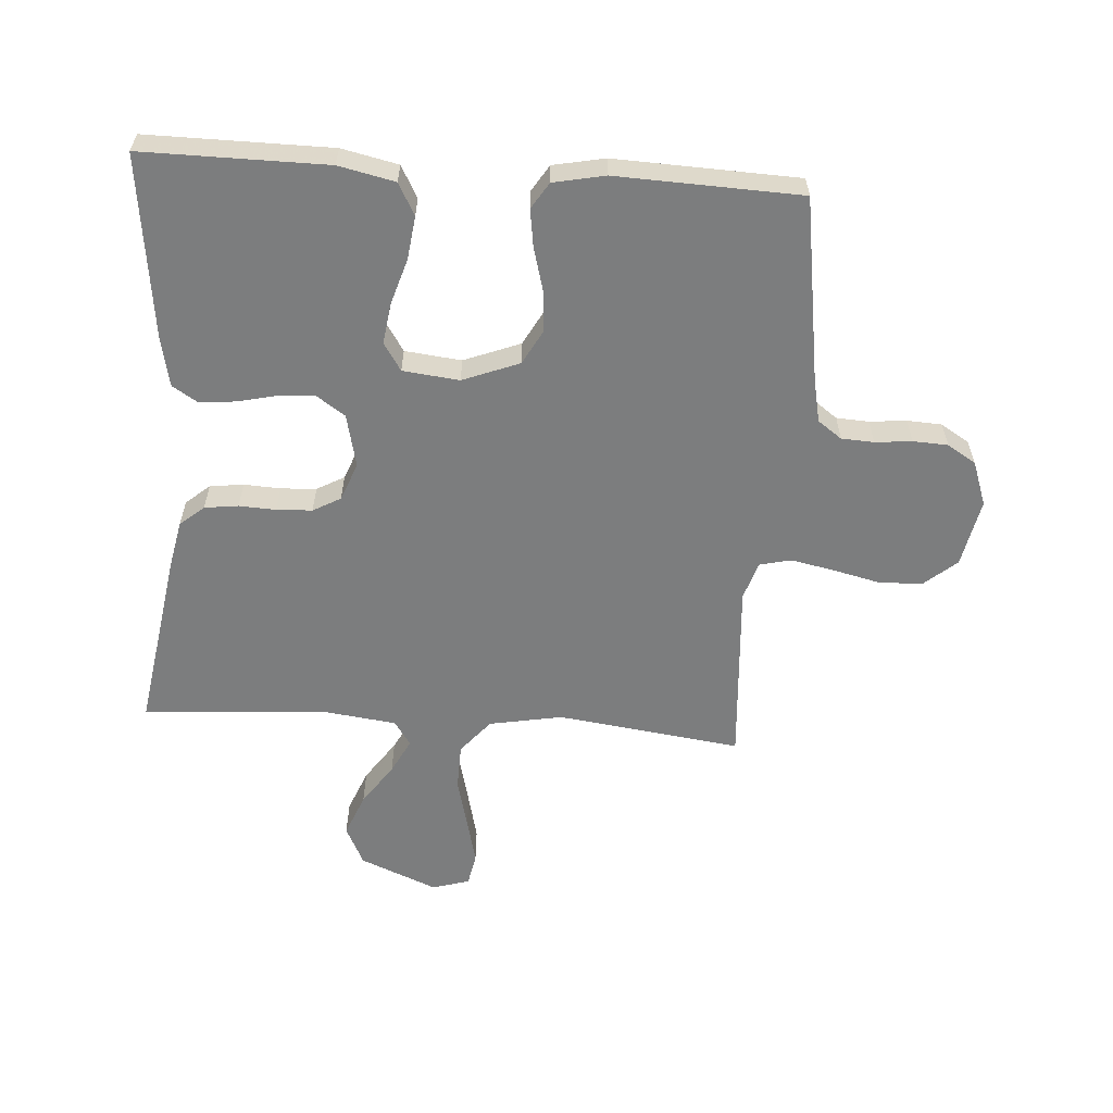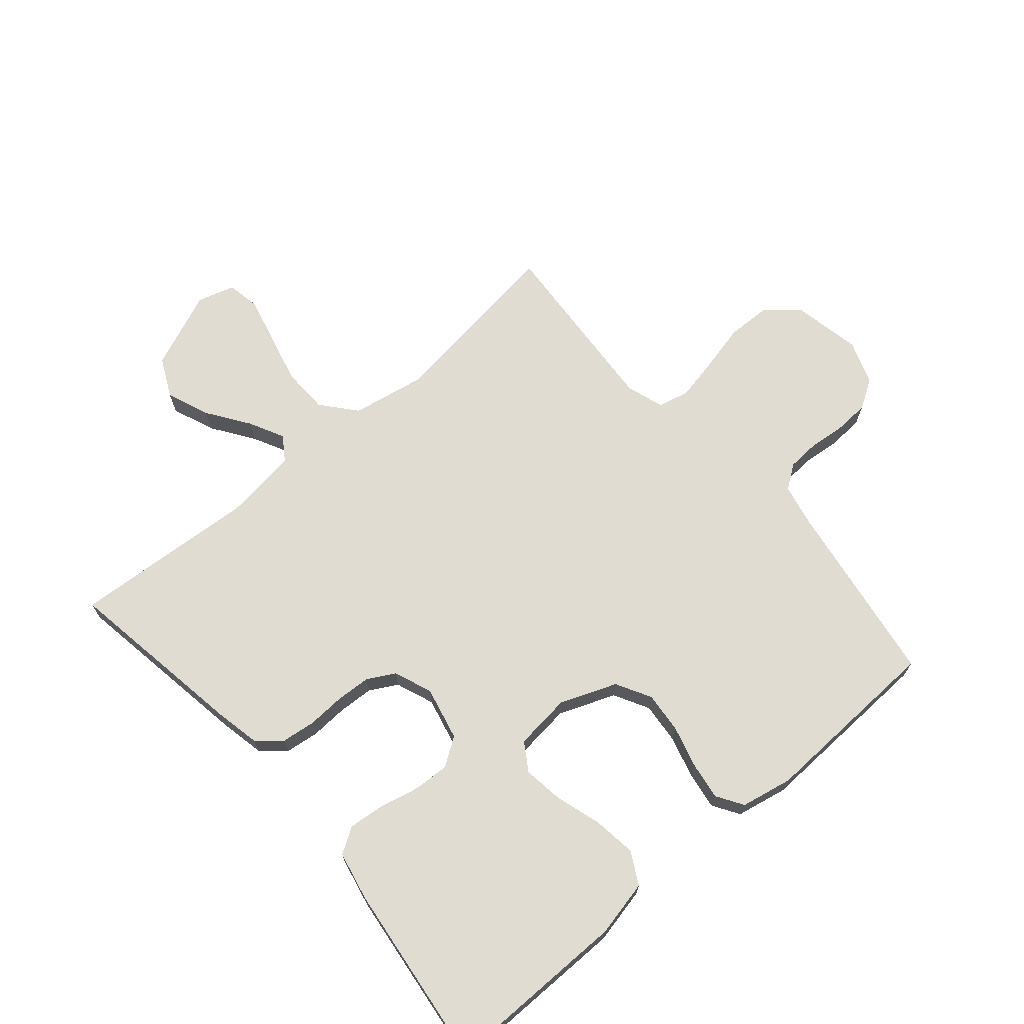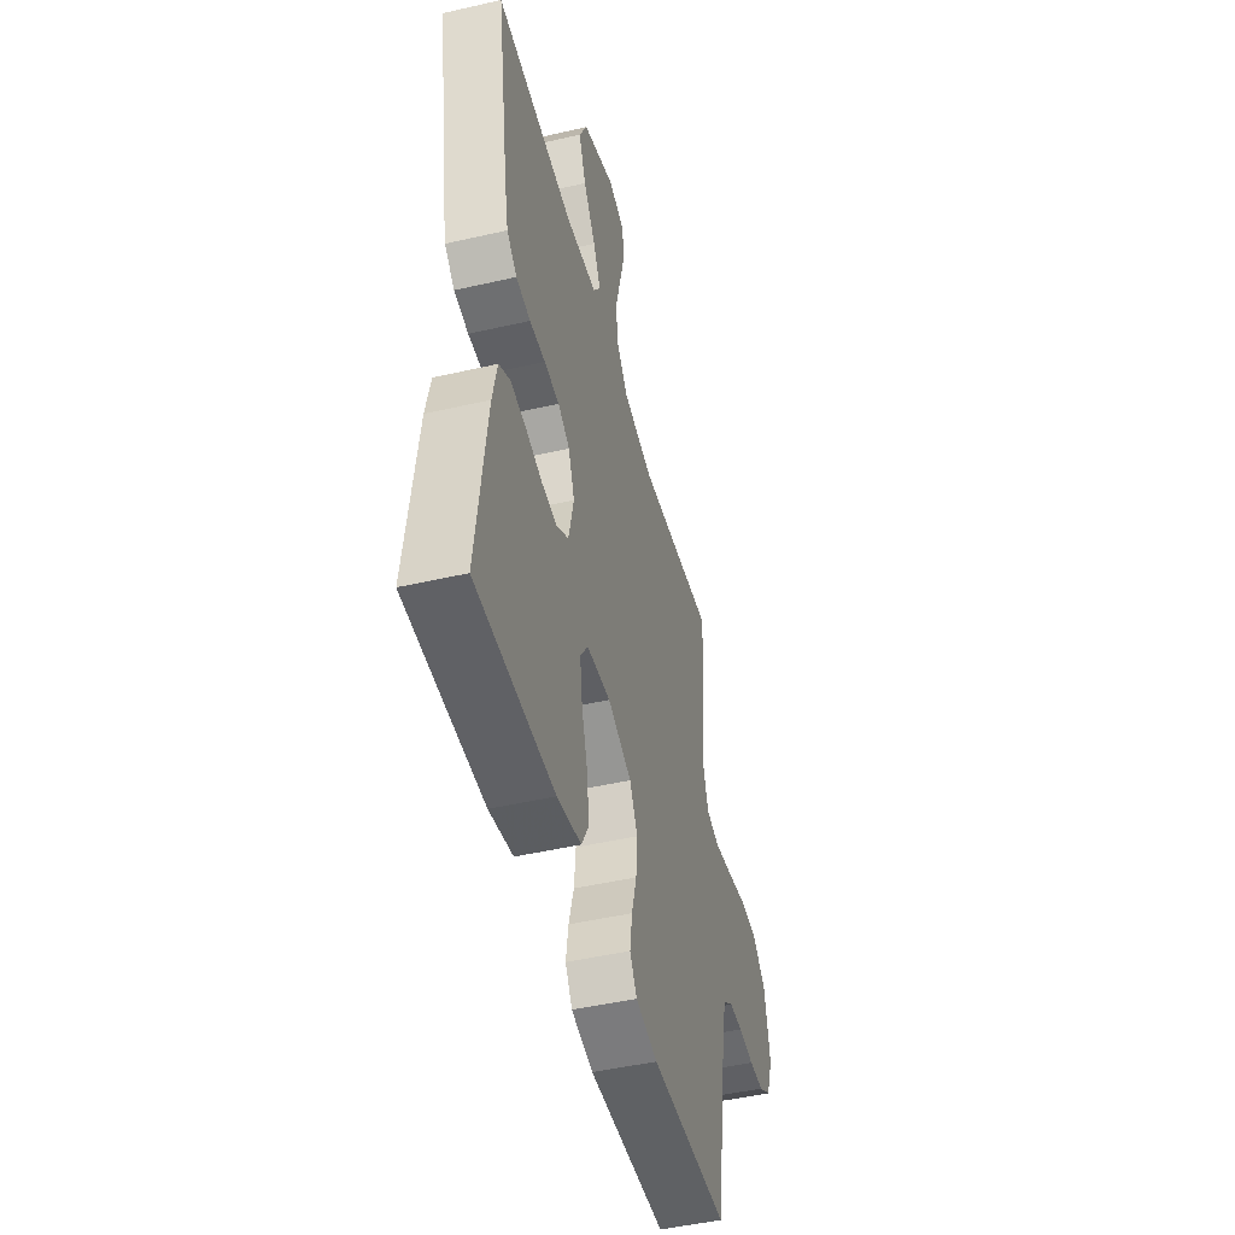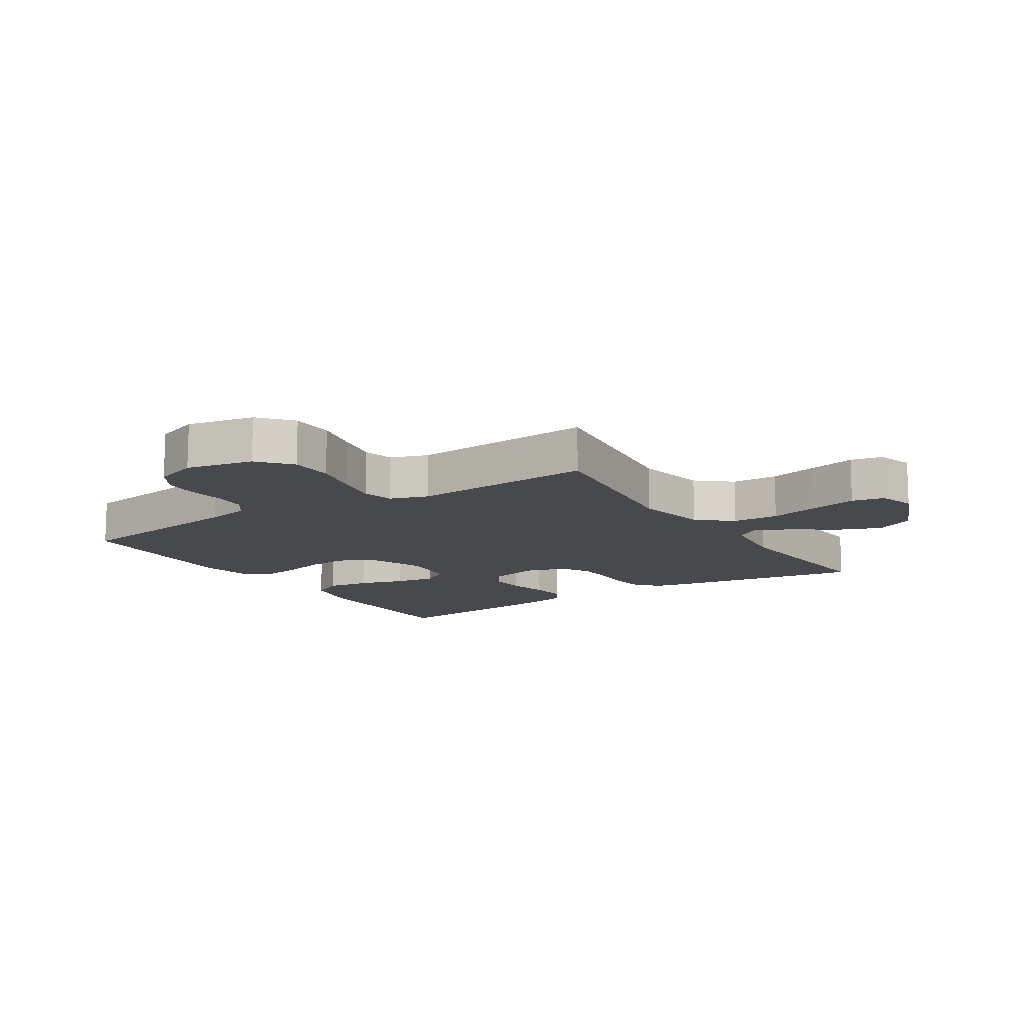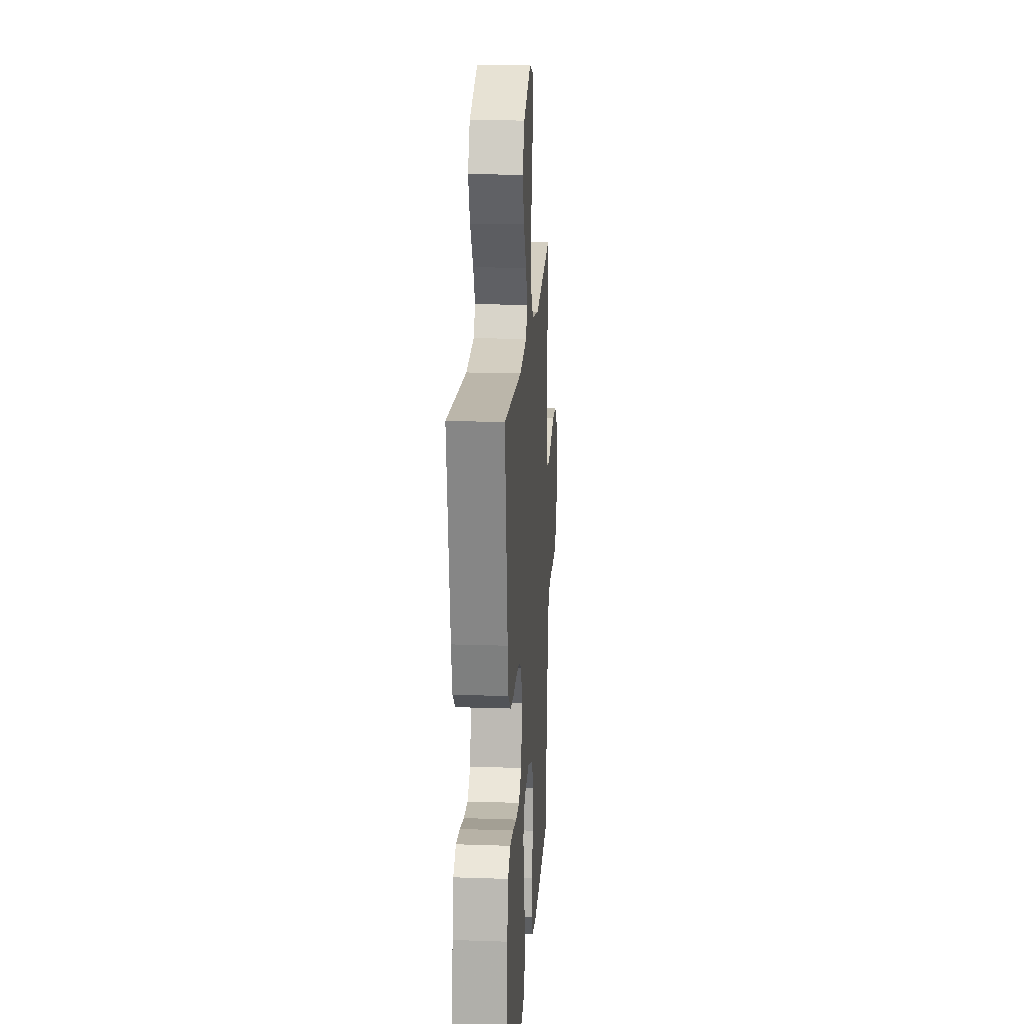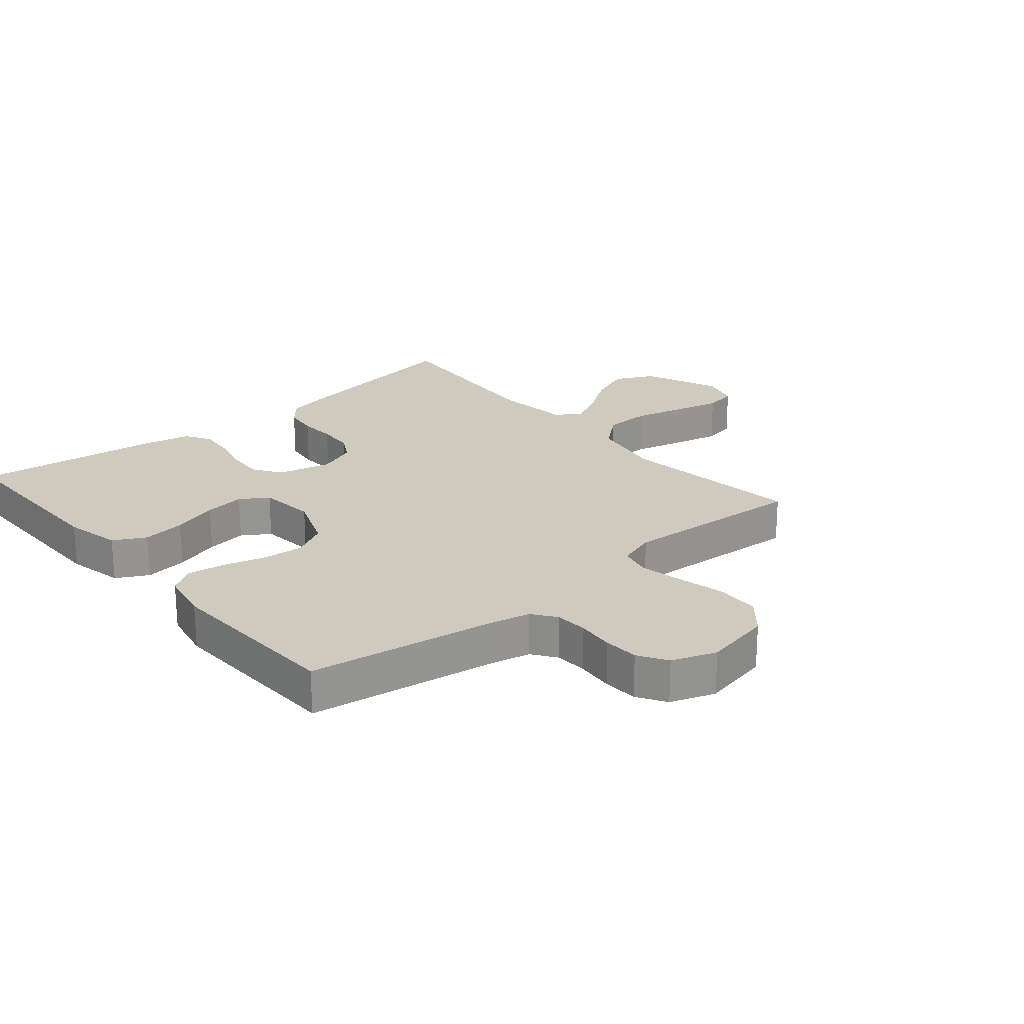
<metadata>
{"format":"obj","ext":"obj","renderer":"f3d","projection":"perspective","resolution":1024,"background":"white","views":[{"elev":-59.0,"azim":176.0,"up":"+Y"},{"elev":69.2,"azim":139.3,"up":"+Y"},{"elev":-47.8,"azim":104.5,"up":"+Z"},{"elev":-12.5,"azim":-57.2,"up":"+Y"},{"elev":18.3,"azim":93.7,"up":"+Z"},{"elev":23.0,"azim":-130.3,"up":"+Y"}]}
</metadata>
<code>
v 0.5 0.07 -0.5
v 0.2 0.07 -0.499
v 0.108 0.07 -0.479
v 0.08 0.07 -0.427
v 0.089 0.07 -0.357
v 0.112 0.07 -0.282
v 0.121 0.07 -0.216
v 0.092 0.07 -0.171
v 0 0.07 -0.161
v -0.092 0.07 -0.197
v -0.123 0.07 -0.254
v -0.117 0.07 -0.321
v -0.098 0.07 -0.39
v -0.089 0.07 -0.451
v -0.116 0.07 -0.494
v -0.2 0.07 -0.511
v -0.5 0.07 -0.5
v -0.546 0.07 -0.2
v -0.561 0.07 -0.129
v -0.6 0.07 -0.101
v -0.653 0.07 -0.098
v -0.713 0.07 -0.104
v -0.77 0.07 -0.101
v -0.817 0.07 -0.072
v -0.843 0.07 0
v -0.821 0.07 0.111
v -0.768 0.07 0.156
v -0.697 0.07 0.158
v -0.62 0.07 0.14
v -0.55 0.07 0.126
v -0.499 0.07 0.138
v -0.479 0.07 0.2
v -0.5 0.07 0.5
v -0.2 0.07 0.461
v -0.081 0.07 0.483
v -0.034 0.07 0.539
v -0.032 0.07 0.615
v -0.053 0.07 0.698
v -0.071 0.07 0.773
v -0.061 0.07 0.826
v 0 0.07 0.844
v 0.126 0.07 0.792
v 0.157 0.07 0.728
v 0.129 0.07 0.658
v 0.082 0.07 0.59
v 0.053 0.07 0.533
v 0.08 0.07 0.493
v 0.2 0.07 0.478
v 0.5 0.07 0.5
v 0.452 0.07 0.2
v 0.437 0.07 0.127
v 0.398 0.07 0.094
v 0.343 0.07 0.087
v 0.283 0.07 0.09
v 0.225 0.07 0.087
v 0.18 0.07 0.062
v 0.156 0.07 0
v 0.176 0.07 -0.087
v 0.222 0.07 -0.118
v 0.281 0.07 -0.115
v 0.346 0.07 -0.1
v 0.404 0.07 -0.094
v 0.446 0.07 -0.12
v 0.463 0.07 -0.2
v 0.5 0 -0.5
v 0.2 0 -0.499
v 0.108 0 -0.479
v 0.08 0 -0.427
v 0.089 0 -0.357
v 0.112 0 -0.282
v 0.121 0 -0.216
v 0.092 0 -0.171
v 0 0 -0.161
v -0.092 0 -0.197
v -0.123 0 -0.254
v -0.117 0 -0.321
v -0.098 0 -0.39
v -0.089 0 -0.451
v -0.116 0 -0.494
v -0.2 0 -0.511
v -0.5 0 -0.5
v -0.546 0 -0.2
v -0.561 0 -0.129
v -0.6 0 -0.101
v -0.653 0 -0.098
v -0.713 0 -0.104
v -0.77 0 -0.101
v -0.817 0 -0.072
v -0.843 0 0
v -0.821 0 0.111
v -0.768 0 0.156
v -0.697 0 0.158
v -0.62 0 0.14
v -0.55 0 0.126
v -0.499 0 0.138
v -0.479 0 0.2
v -0.5 0 0.5
v -0.2 0 0.461
v -0.081 0 0.483
v -0.034 0 0.539
v -0.032 0 0.615
v -0.053 0 0.698
v -0.071 0 0.773
v -0.061 0 0.826
v 0 0 0.844
v 0.126 0 0.792
v 0.157 0 0.728
v 0.129 0 0.658
v 0.082 0 0.59
v 0.053 0 0.533
v 0.08 0 0.493
v 0.2 0 0.478
v 0.5 0 0.5
v 0.452 0 0.2
v 0.437 0 0.127
v 0.398 0 0.094
v 0.343 0 0.087
v 0.283 0 0.09
v 0.225 0 0.087
v 0.18 0 0.062
v 0.156 0 0
v 0.176 0 -0.087
v 0.222 0 -0.118
v 0.281 0 -0.115
v 0.346 0 -0.1
v 0.404 0 -0.094
v 0.446 0 -0.12
v 0.463 0 -0.2
f 60 61 62 63
f 59 60 63 64
f 51 52 53 54
f 51 54 55
f 48 49 50 51
f 47 48 51 55
f 46 47 55 56
f 42 43 44 45
f 42 45 46
f 41 42 46
f 40 41 46
f 37 38 39 40
f 37 40 46 56
f 32 33 34
f 31 32 34 35
f 26 27 28 29
f 26 29 30
f 25 26 30
f 24 25 30 31
f 21 22 23 24
f 20 21 24 31
f 15 16 17 18
f 15 18 19
f 12 13 14 15
f 11 12 15 19
f 10 11 19 20
f 3 4 5 6
f 3 6 7
f 2 3 7
f 59 64 1 2
f 58 59 2 7
f 57 58 7 8
f 36 37 56 57
f 35 36 57 8
f 31 35 8 9
f 9 10 20 31
f 127 126 125 124
f 128 127 124 123
f 118 117 116 115
f 119 118 115
f 115 114 113 112
f 119 115 112 111
f 120 119 111 110
f 109 108 107 106
f 110 109 106
f 110 106 105
f 110 105 104
f 104 103 102 101
f 120 110 104 101
f 98 97 96
f 99 98 96 95
f 93 92 91 90
f 94 93 90
f 94 90 89
f 95 94 89 88
f 88 87 86 85
f 95 88 85 84
f 82 81 80 79
f 83 82 79
f 79 78 77 76
f 83 79 76 75
f 84 83 75 74
f 70 69 68 67
f 71 70 67
f 71 67 66
f 66 65 128 123
f 71 66 123 122
f 72 71 122 121
f 121 120 101 100
f 72 121 100 99
f 73 72 99 95
f 95 84 74 73
f 1 65 66 2
f 2 66 67 3
f 3 67 68 4
f 4 68 69 5
f 5 69 70 6
f 6 70 71 7
f 7 71 72 8
f 8 72 73 9
f 9 73 74 10
f 10 74 75 11
f 11 75 76 12
f 12 76 77 13
f 13 77 78 14
f 14 78 79 15
f 15 79 80 16
f 16 80 81 17
f 17 81 82 18
f 18 82 83 19
f 19 83 84 20
f 20 84 85 21
f 21 85 86 22
f 22 86 87 23
f 23 87 88 24
f 24 88 89 25
f 25 89 90 26
f 26 90 91 27
f 27 91 92 28
f 28 92 93 29
f 29 93 94 30
f 30 94 95 31
f 31 95 96 32
f 32 96 97 33
f 33 97 98 34
f 34 98 99 35
f 35 99 100 36
f 36 100 101 37
f 37 101 102 38
f 38 102 103 39
f 39 103 104 40
f 40 104 105 41
f 41 105 106 42
f 42 106 107 43
f 43 107 108 44
f 44 108 109 45
f 45 109 110 46
f 46 110 111 47
f 47 111 112 48
f 48 112 113 49
f 49 113 114 50
f 50 114 115 51
f 51 115 116 52
f 52 116 117 53
f 53 117 118 54
f 54 118 119 55
f 55 119 120 56
f 56 120 121 57
f 57 121 122 58
f 58 122 123 59
f 59 123 124 60
f 60 124 125 61
f 61 125 126 62
f 62 126 127 63
f 63 127 128 64
f 64 128 65 1

</code>
